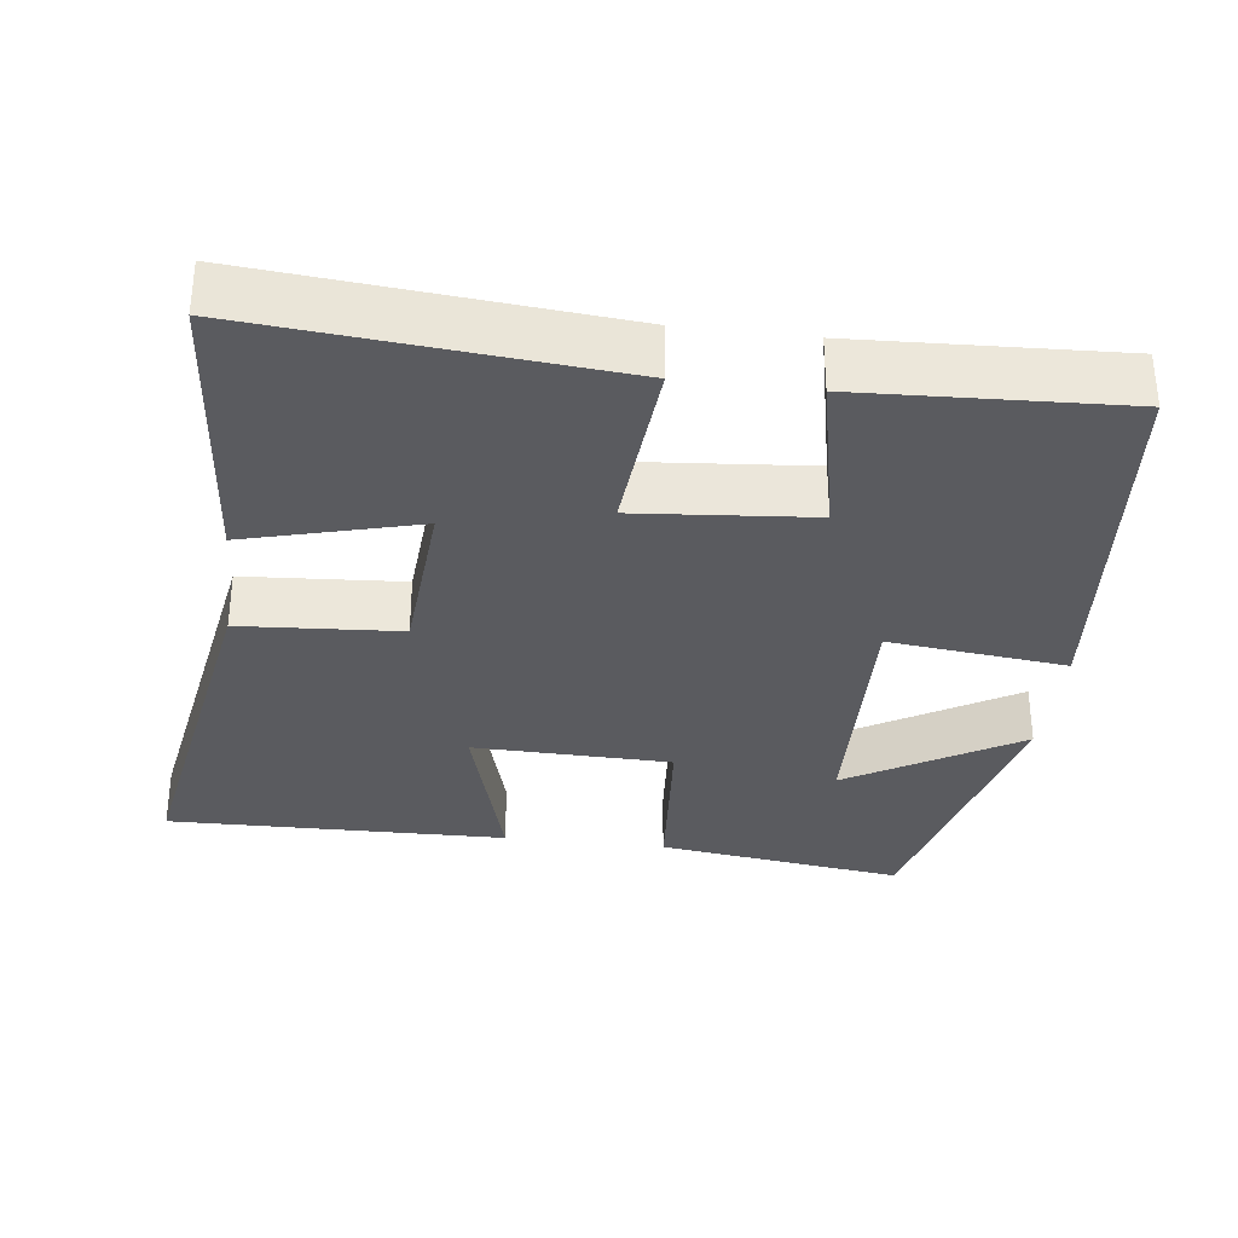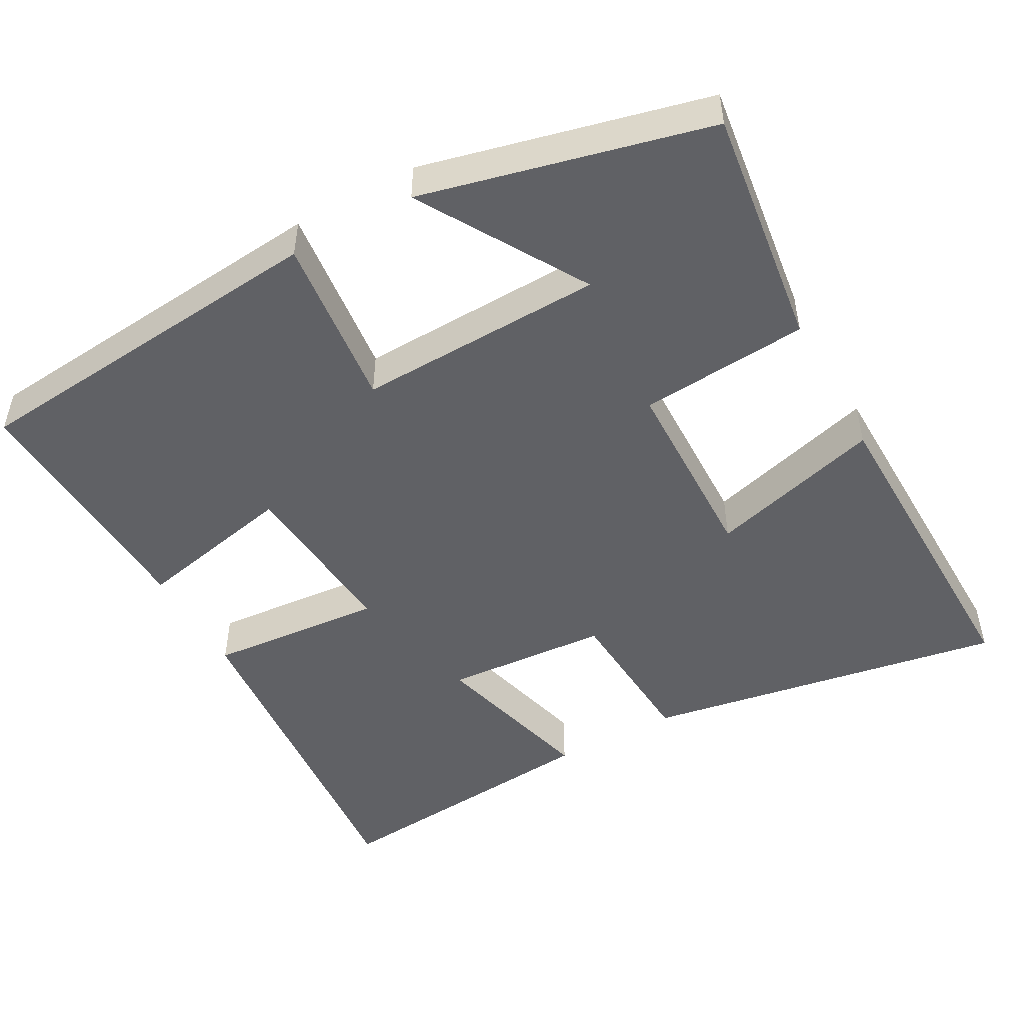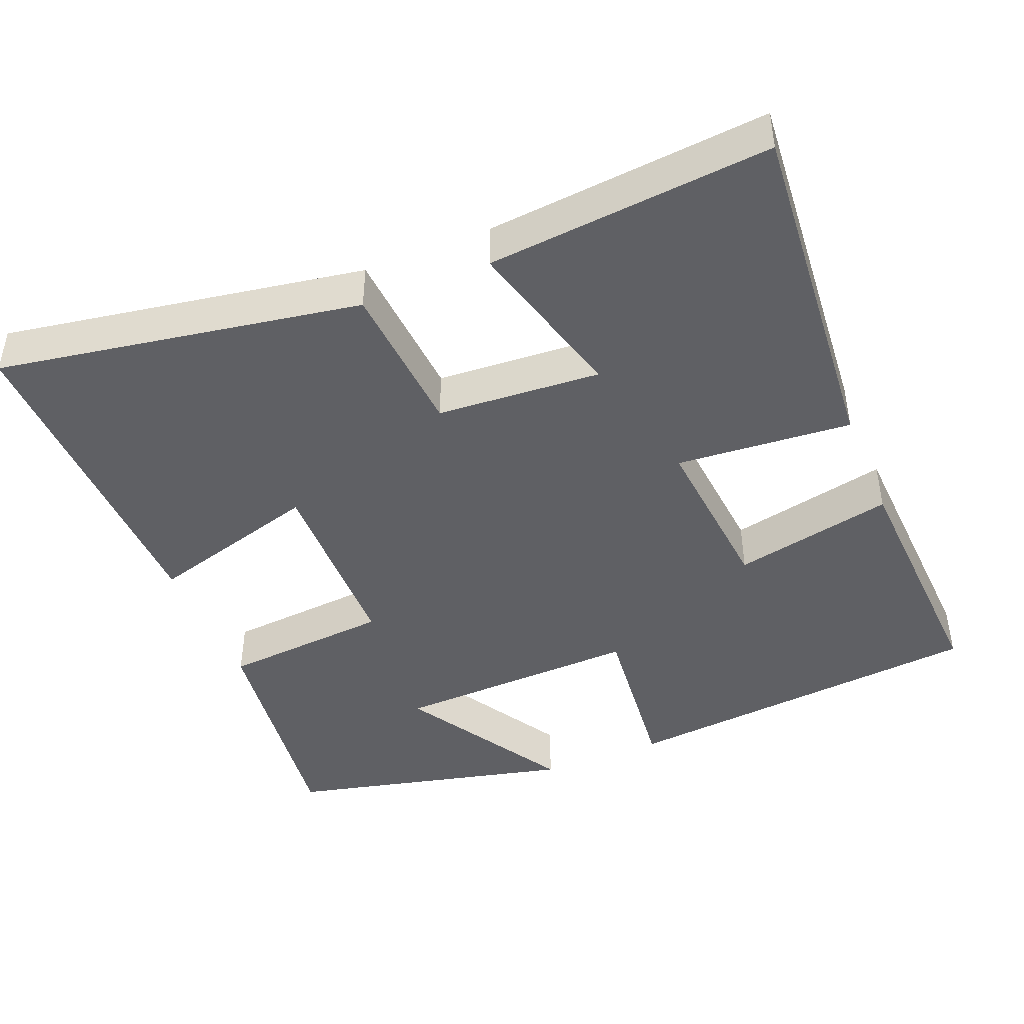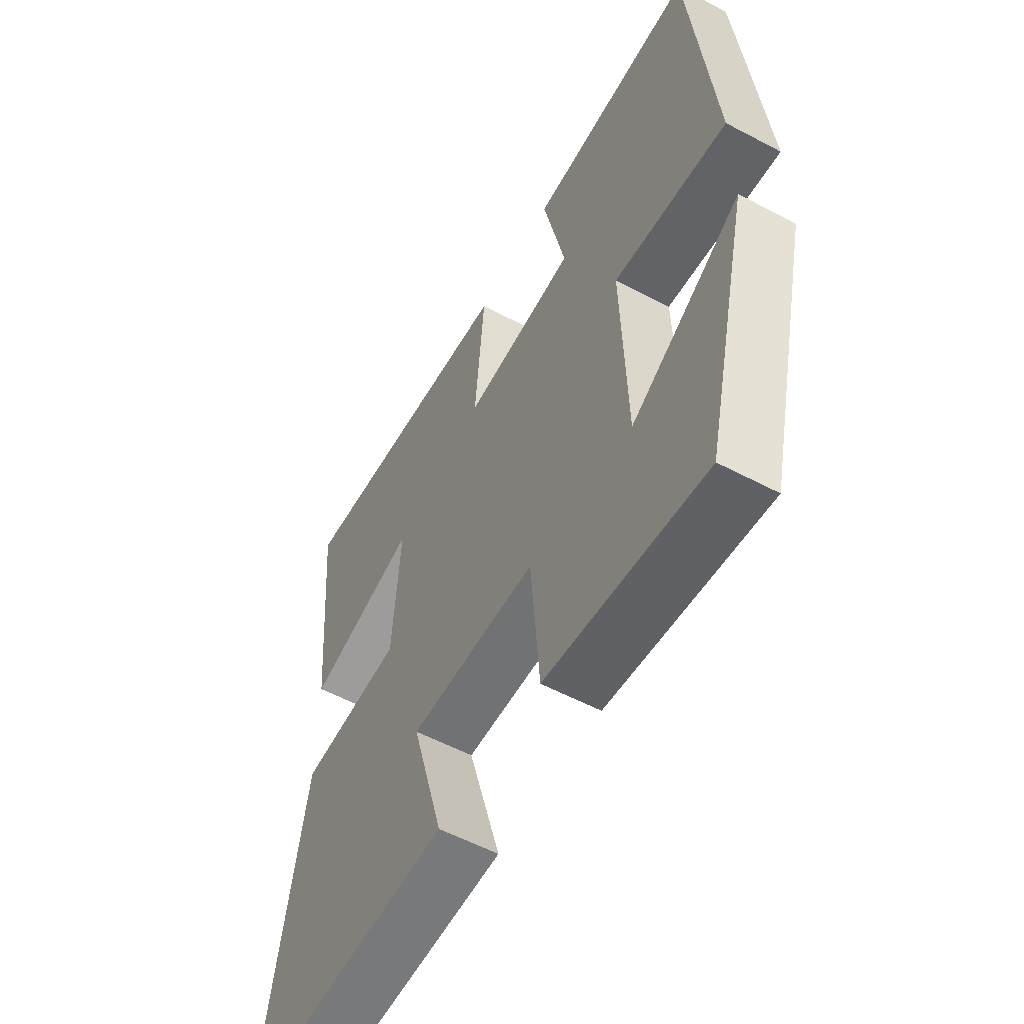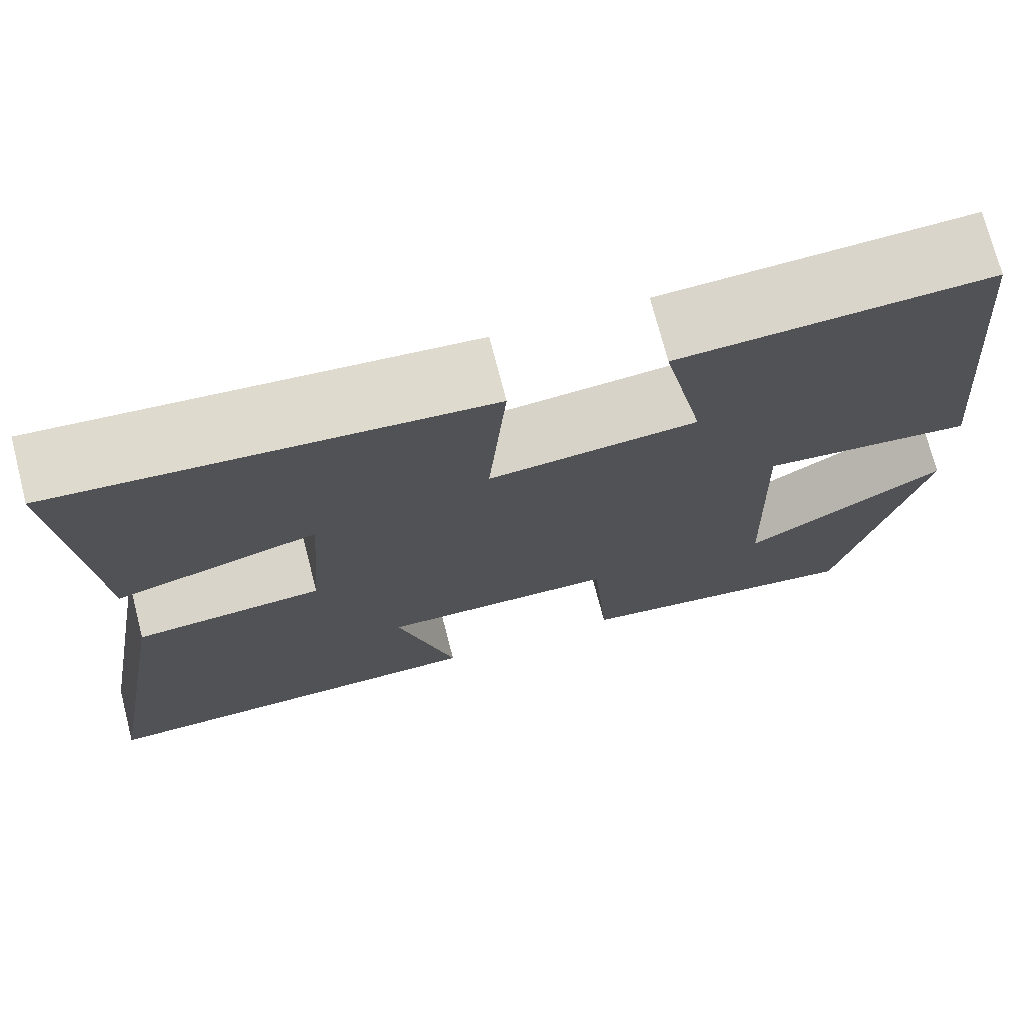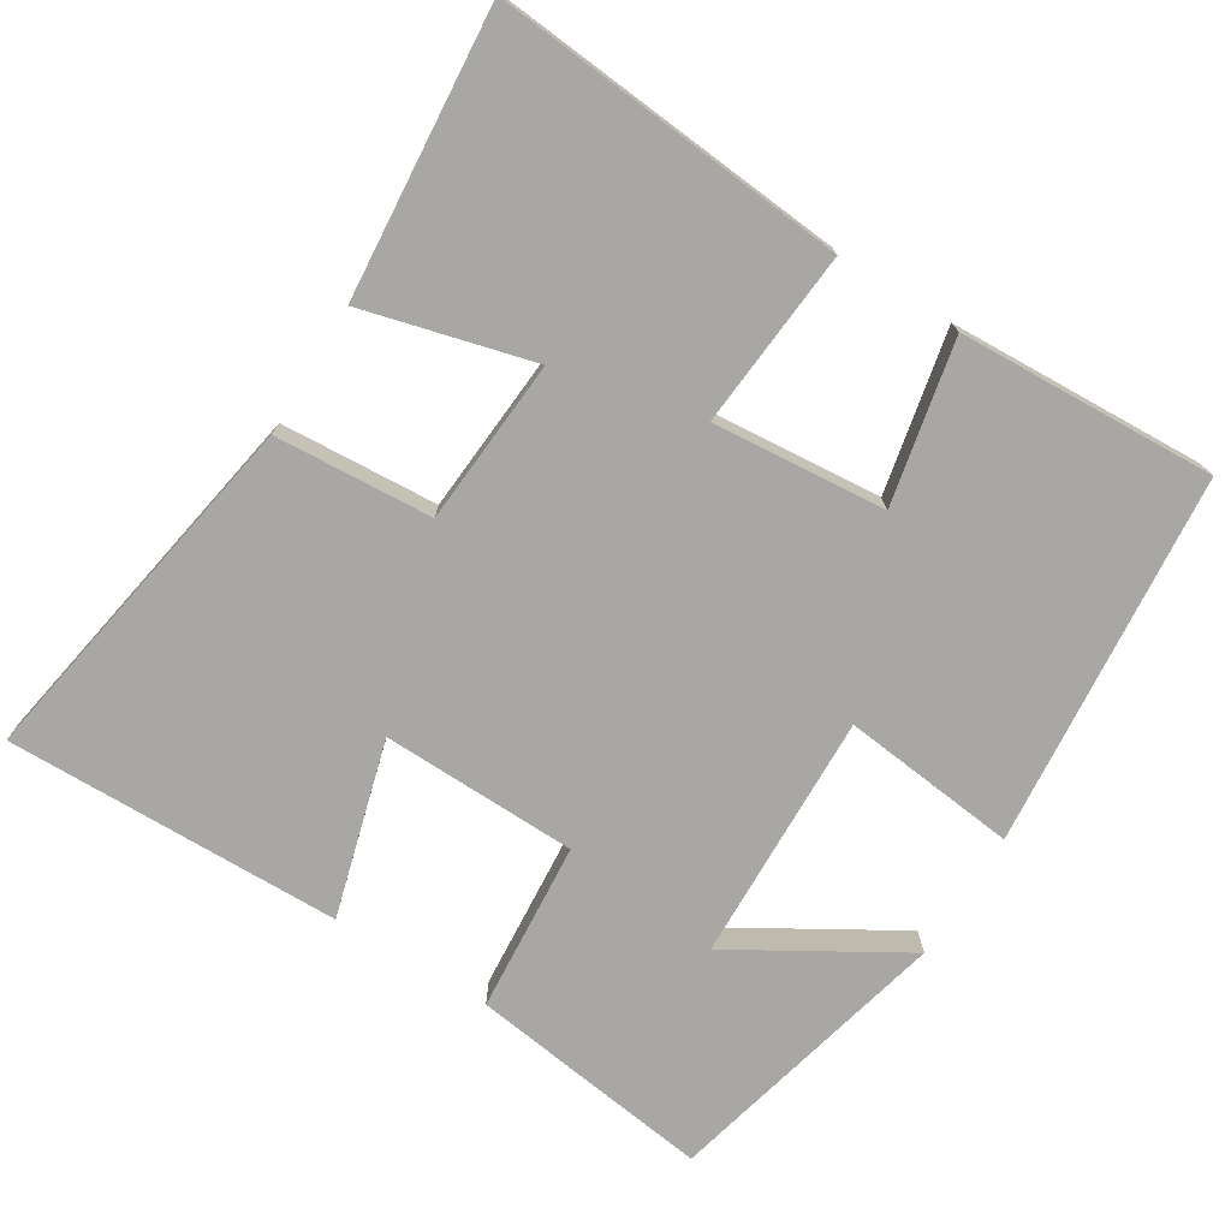
<metadata>
{"format":"obj","ext":"obj","renderer":"f3d","projection":"perspective","resolution":1024,"background":"white","views":[{"elev":-33.1,"azim":-7.0,"up":"+Y"},{"elev":-49.0,"azim":119.0,"up":"+Y"},{"elev":-44.2,"azim":-67.5,"up":"+Y"},{"elev":-56.8,"azim":61.1,"up":"+Z"},{"elev":73.1,"azim":-14.5,"up":"+Z"},{"elev":-74.5,"azim":-31.8,"up":"+Y"}]}
</metadata>
<code>
v 0.406 0.07 -0.544
v 0.079 0.07 -0.5
v 0.061 0.07 -0.271
v -0.201 0.07 -0.265
v -0.135 0.07 -0.5
v -0.585 0.07 -0.508
v -0.5 0.07 -0.018
v -0.289 0.07 -0.004
v -0.273 0.07 0.218
v -0.5 0.07 0.158
v -0.533 0.07 0.542
v -0.057 0.07 0.5
v -0.077 0.07 0.262
v 0.155 0.07 0.282
v 0.109 0.07 0.5
v 0.454 0.07 0.516
v 0.5 0.07 0.016
v 0.265 0.07 0.042
v 0.275 0.07 -0.292
v 0.5 0.07 -0.158
v 0.406 0 -0.544
v 0.079 0 -0.5
v 0.061 0 -0.271
v -0.201 0 -0.265
v -0.135 0 -0.5
v -0.585 0 -0.508
v -0.5 0 -0.018
v -0.289 0 -0.004
v -0.273 0 0.218
v -0.5 0 0.158
v -0.533 0 0.542
v -0.057 0 0.5
v -0.077 0 0.262
v 0.155 0 0.282
v 0.109 0 0.5
v 0.454 0 0.516
v 0.5 0 0.016
v 0.265 0 0.042
v 0.275 0 -0.292
v 0.5 0 -0.158
f 19 20 1 2
f 18 19 2 3
f 16 17 18
f 15 16 18
f 14 15 18
f 18 3 4
f 14 18 4
f 13 14 4
f 12 13 4
f 9 10 11 12
f 8 9 12 4
f 6 7 8
f 5 6 8
f 4 5 8
f 22 21 40 39
f 23 22 39 38
f 38 37 36
f 38 36 35
f 38 35 34
f 24 23 38
f 24 38 34
f 24 34 33
f 24 33 32
f 32 31 30 29
f 24 32 29 28
f 28 27 26
f 28 26 25
f 28 25 24
f 1 21 22 2
f 2 22 23 3
f 3 23 24 4
f 4 24 25 5
f 5 25 26 6
f 6 26 27 7
f 7 27 28 8
f 8 28 29 9
f 9 29 30 10
f 10 30 31 11
f 11 31 32 12
f 12 32 33 13
f 13 33 34 14
f 14 34 35 15
f 15 35 36 16
f 16 36 37 17
f 17 37 38 18
f 18 38 39 19
f 19 39 40 20
f 20 40 21 1

</code>
